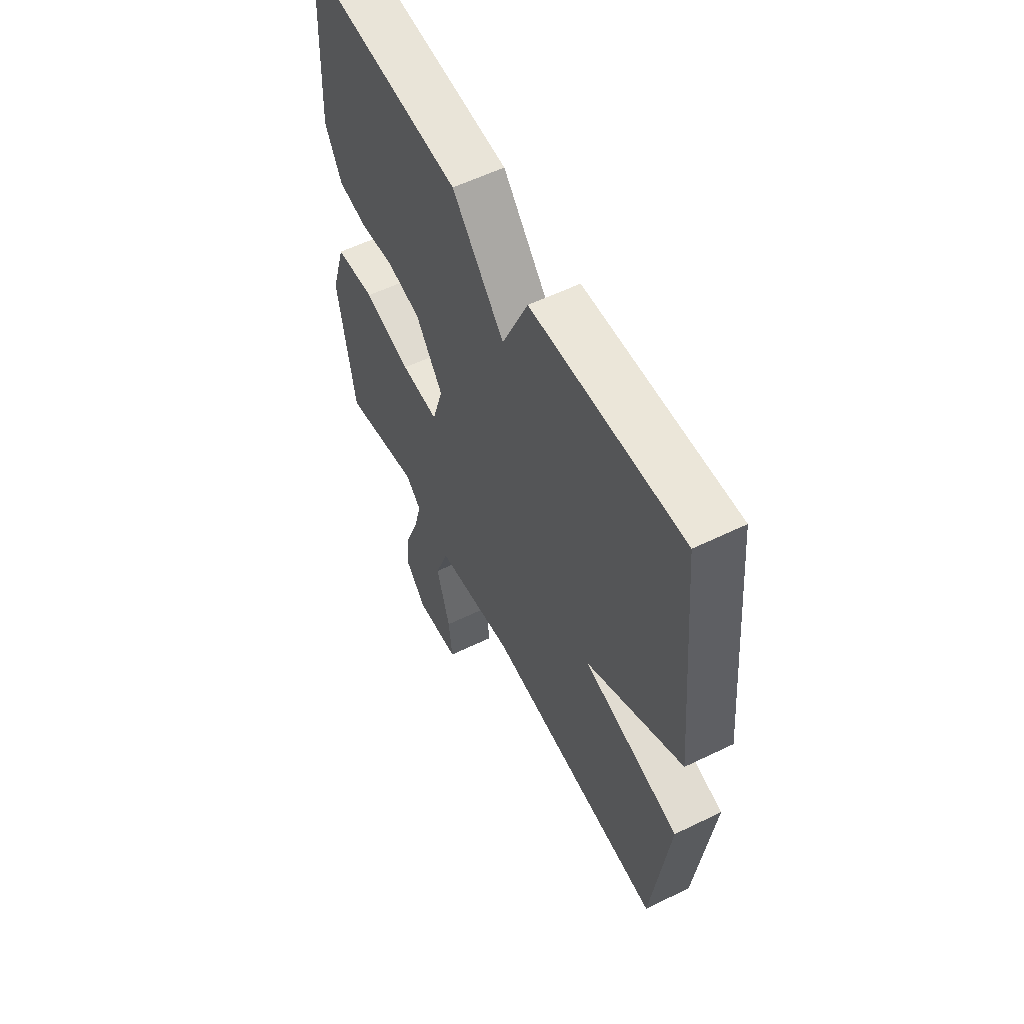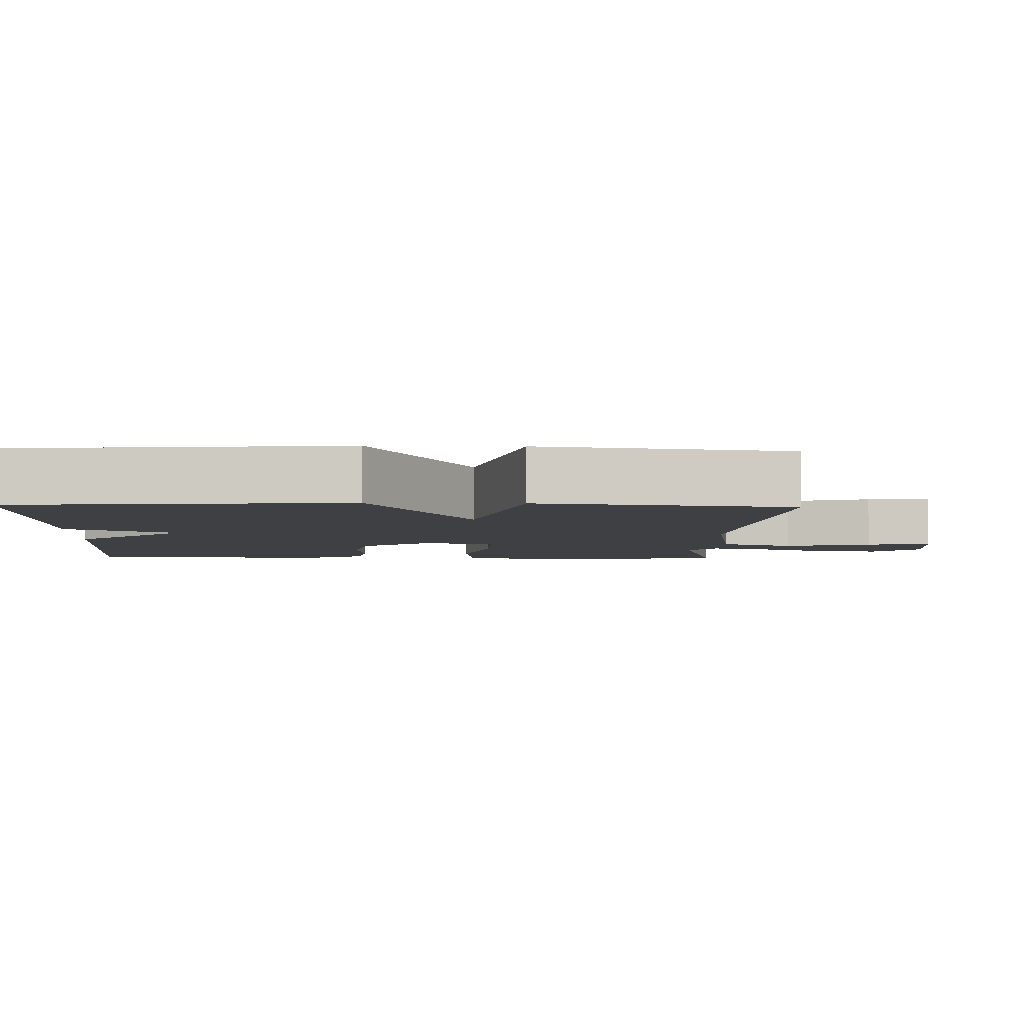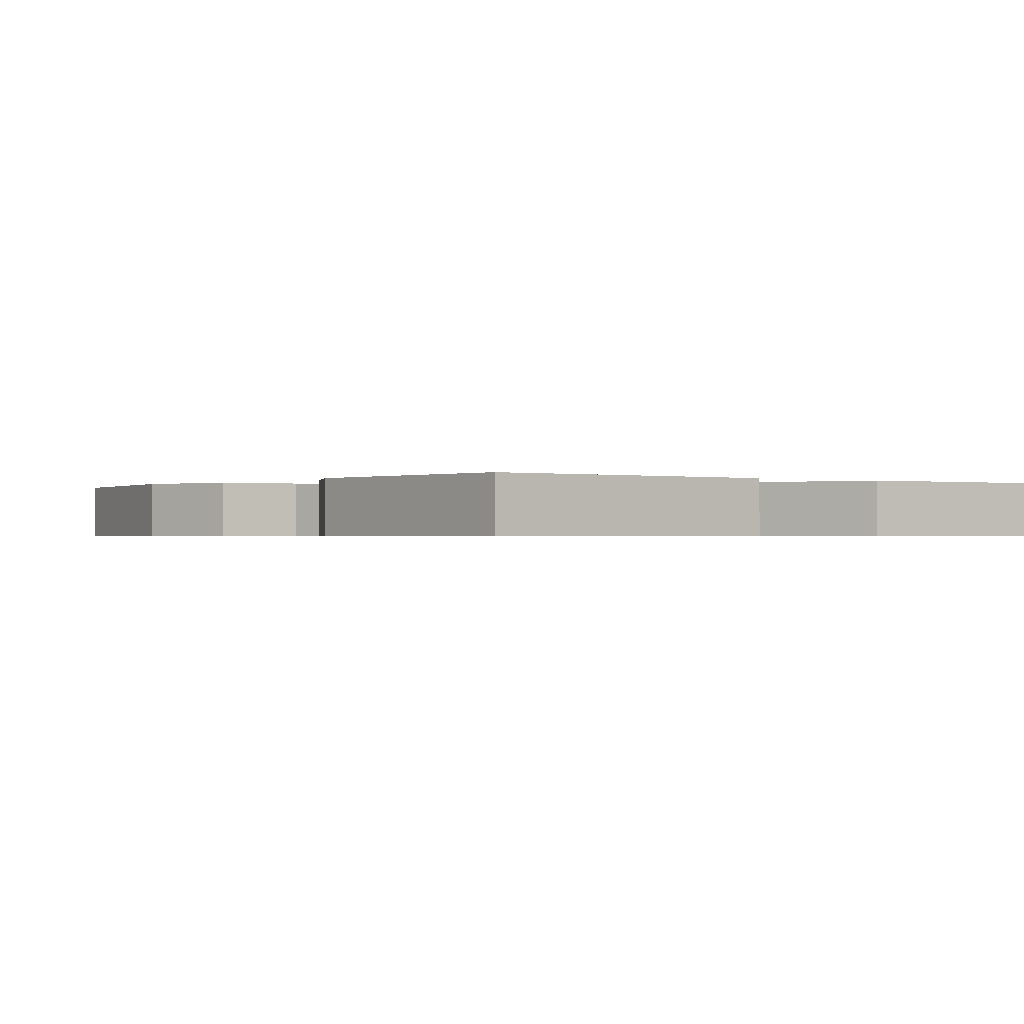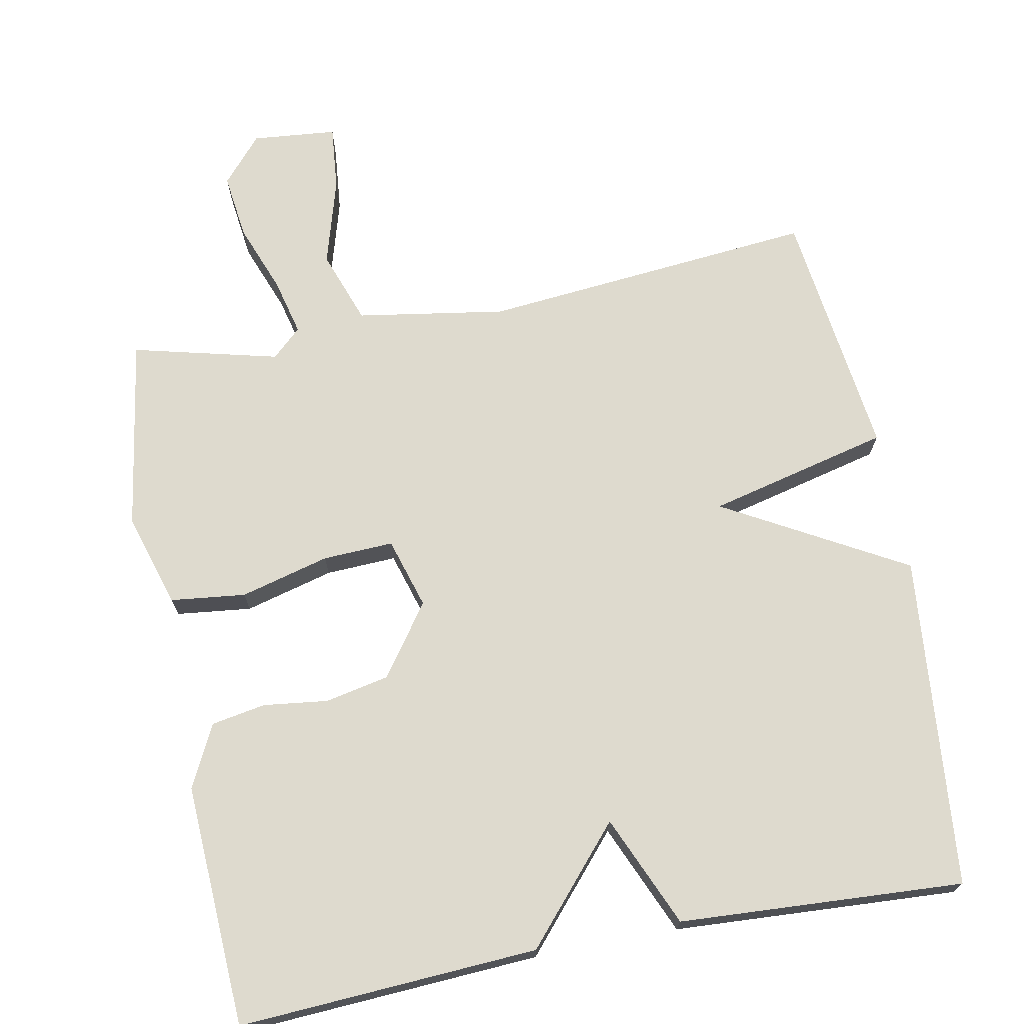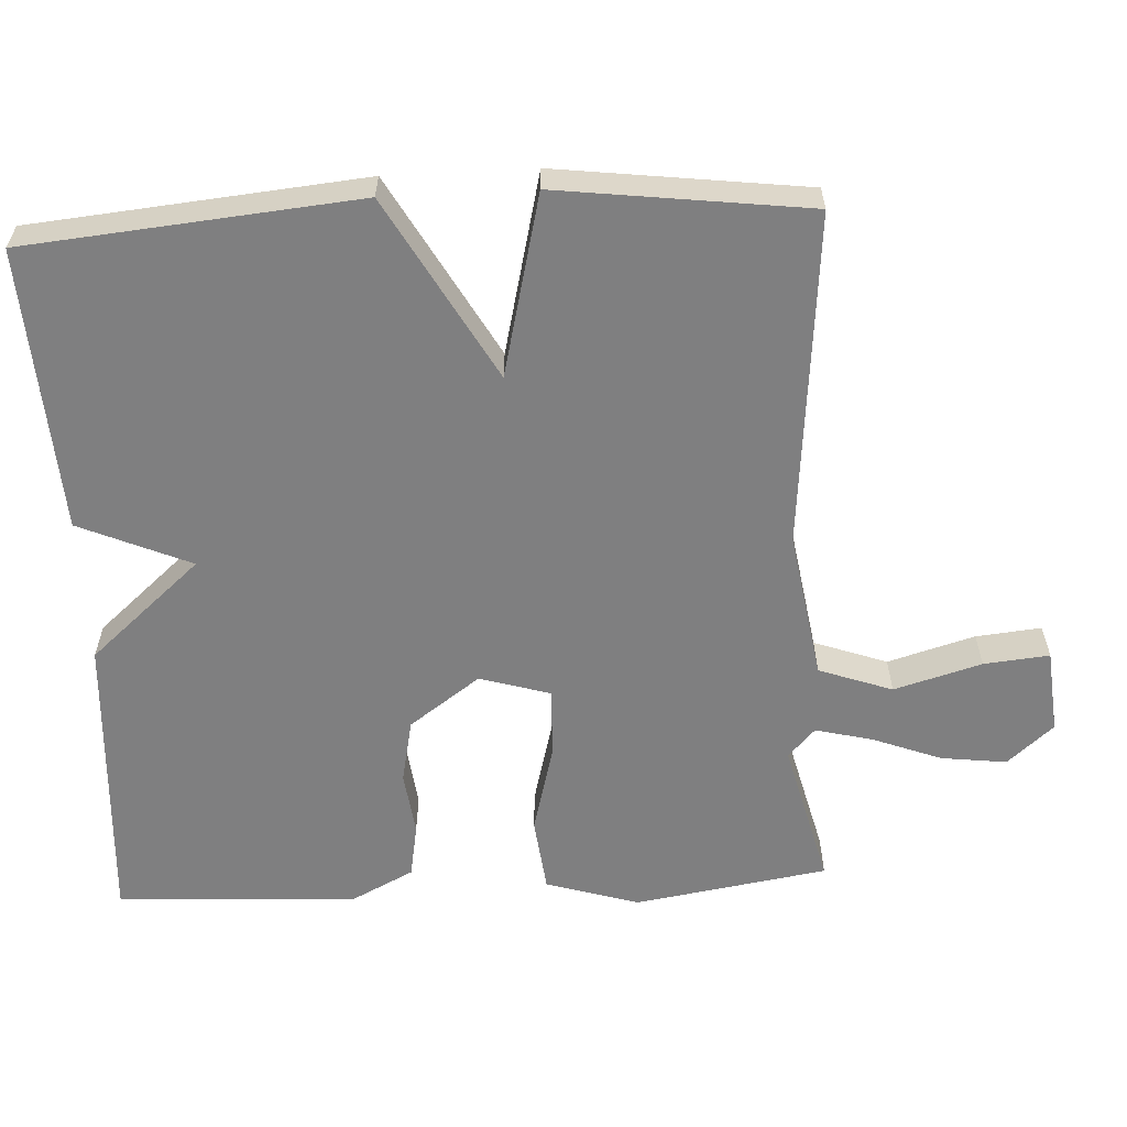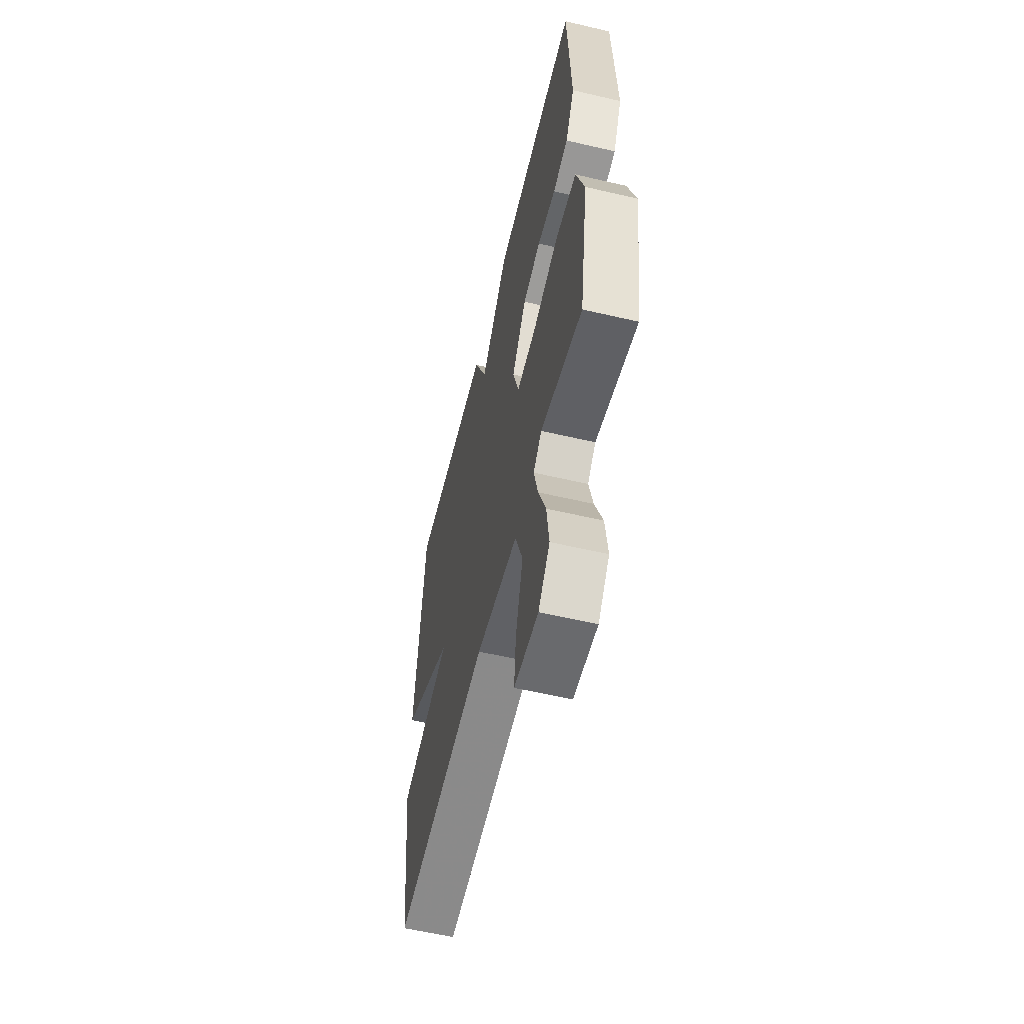
<metadata>
{"format":"obj","ext":"obj","renderer":"f3d","projection":"perspective","resolution":1024,"background":"white","views":[{"elev":57.7,"azim":63.2,"up":"+Z"},{"elev":-4.8,"azim":88.1,"up":"+Y"},{"elev":-0.6,"azim":-36.0,"up":"+Y"},{"elev":71.1,"azim":-11.0,"up":"+Y"},{"elev":-59.8,"azim":92.9,"up":"+Y"},{"elev":-58.4,"azim":-103.6,"up":"+Z"}]}
</metadata>
<code>
v 0.5 0.07 0.5
v 0.543 0.07 0.044
v 0.294 0.07 -0.096
v 0.543 0.07 -0.156
v 0.5 0.07 -0.5
v 0.041 0.07 -0.458
v -0.163 0.07 -0.491
v -0.199 0.07 -0.592
v -0.164 0.07 -0.712
v -0.155 0.07 -0.802
v -0.271 0.07 -0.813
v -0.326 0.07 -0.75
v -0.315 0.07 -0.66
v -0.279 0.07 -0.565
v -0.26 0.07 -0.487
v -0.3 0.07 -0.45
v -0.5 0.07 -0.5
v -0.543 0.07 -0.235
v -0.504 0.07 -0.107
v -0.401 0.07 -0.095
v -0.279 0.07 -0.127
v -0.182 0.07 -0.131
v -0.153 0.07 -0.034
v -0.223 0.07 0.063
v -0.31 0.07 0.081
v -0.399 0.07 0.07
v -0.473 0.07 0.083
v -0.516 0.07 0.168
v -0.5 0.07 0.5
v -0.09 0.07 0.477
v 0.044 0.07 0.324
v 0.11 0.07 0.477
v 0.5 0 0.5
v 0.543 0 0.044
v 0.294 0 -0.096
v 0.543 0 -0.156
v 0.5 0 -0.5
v 0.041 0 -0.458
v -0.163 0 -0.491
v -0.199 0 -0.592
v -0.164 0 -0.712
v -0.155 0 -0.802
v -0.271 0 -0.813
v -0.326 0 -0.75
v -0.315 0 -0.66
v -0.279 0 -0.565
v -0.26 0 -0.487
v -0.3 0 -0.45
v -0.5 0 -0.5
v -0.543 0 -0.235
v -0.504 0 -0.107
v -0.401 0 -0.095
v -0.279 0 -0.127
v -0.182 0 -0.131
v -0.153 0 -0.034
v -0.223 0 0.063
v -0.31 0 0.081
v -0.399 0 0.07
v -0.473 0 0.083
v -0.516 0 0.168
v -0.5 0 0.5
v -0.09 0 0.477
v 0.044 0 0.324
v 0.11 0 0.477
f 1 2 3
f 32 1 3
f 31 32 3
f 29 30 31
f 28 29 31
f 27 28 31
f 26 27 31
f 25 26 31
f 24 25 31
f 23 24 31 3
f 4 5 6
f 3 4 6
f 23 3 6
f 22 23 6
f 21 22 6 7
f 19 20 21
f 18 19 21
f 17 18 21
f 16 17 21
f 15 16 21 7
f 14 15 7 8
f 12 13 14
f 11 12 14
f 10 11 14
f 9 10 14
f 8 9 14
f 35 34 33
f 35 33 64
f 35 64 63
f 63 62 61
f 63 61 60
f 63 60 59
f 63 59 58
f 63 58 57
f 63 57 56
f 35 63 56 55
f 38 37 36
f 38 36 35
f 38 35 55
f 38 55 54
f 39 38 54 53
f 53 52 51
f 53 51 50
f 53 50 49
f 53 49 48
f 39 53 48 47
f 40 39 47 46
f 46 45 44
f 46 44 43
f 46 43 42
f 46 42 41
f 46 41 40
f 1 33 34 2
f 2 34 35 3
f 3 35 36 4
f 4 36 37 5
f 5 37 38 6
f 6 38 39 7
f 7 39 40 8
f 8 40 41 9
f 9 41 42 10
f 10 42 43 11
f 11 43 44 12
f 12 44 45 13
f 13 45 46 14
f 14 46 47 15
f 15 47 48 16
f 16 48 49 17
f 17 49 50 18
f 18 50 51 19
f 19 51 52 20
f 20 52 53 21
f 21 53 54 22
f 22 54 55 23
f 23 55 56 24
f 24 56 57 25
f 25 57 58 26
f 26 58 59 27
f 27 59 60 28
f 28 60 61 29
f 29 61 62 30
f 30 62 63 31
f 31 63 64 32
f 32 64 33 1

</code>
